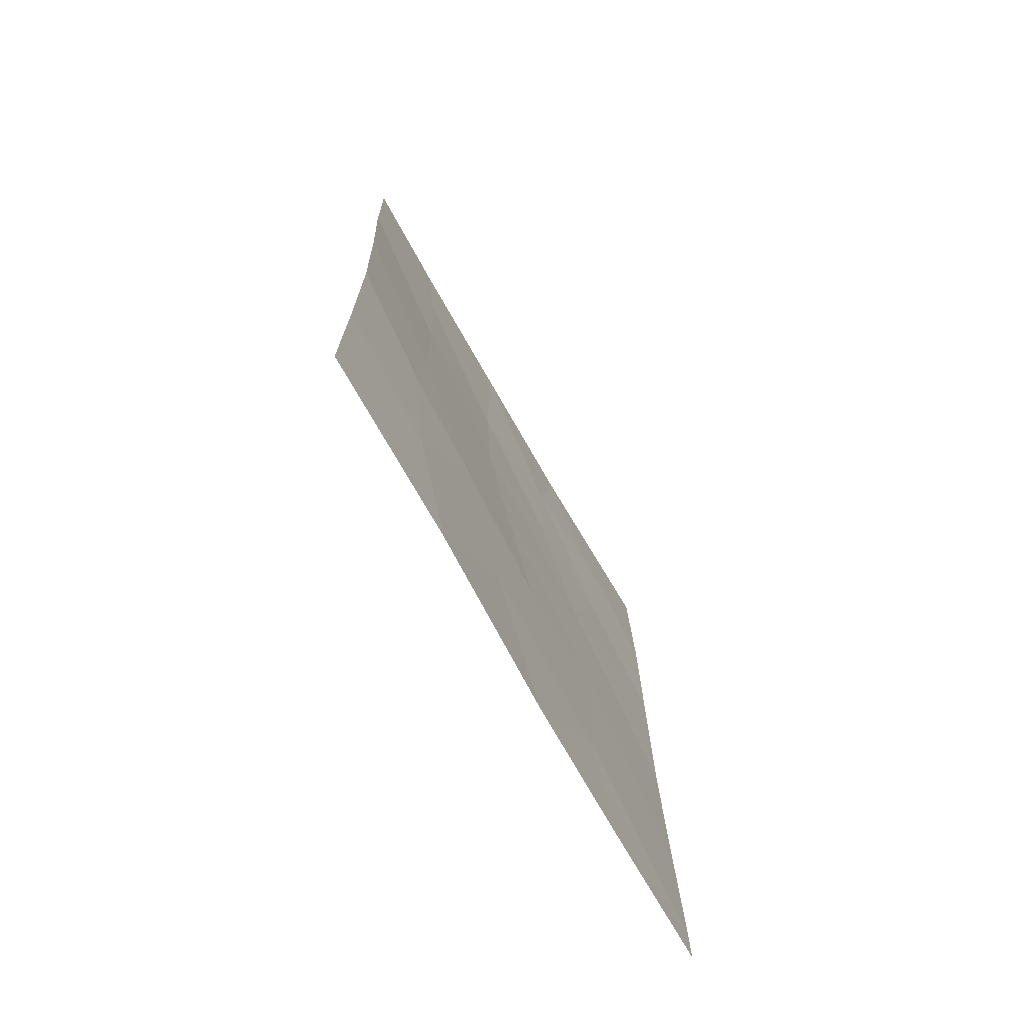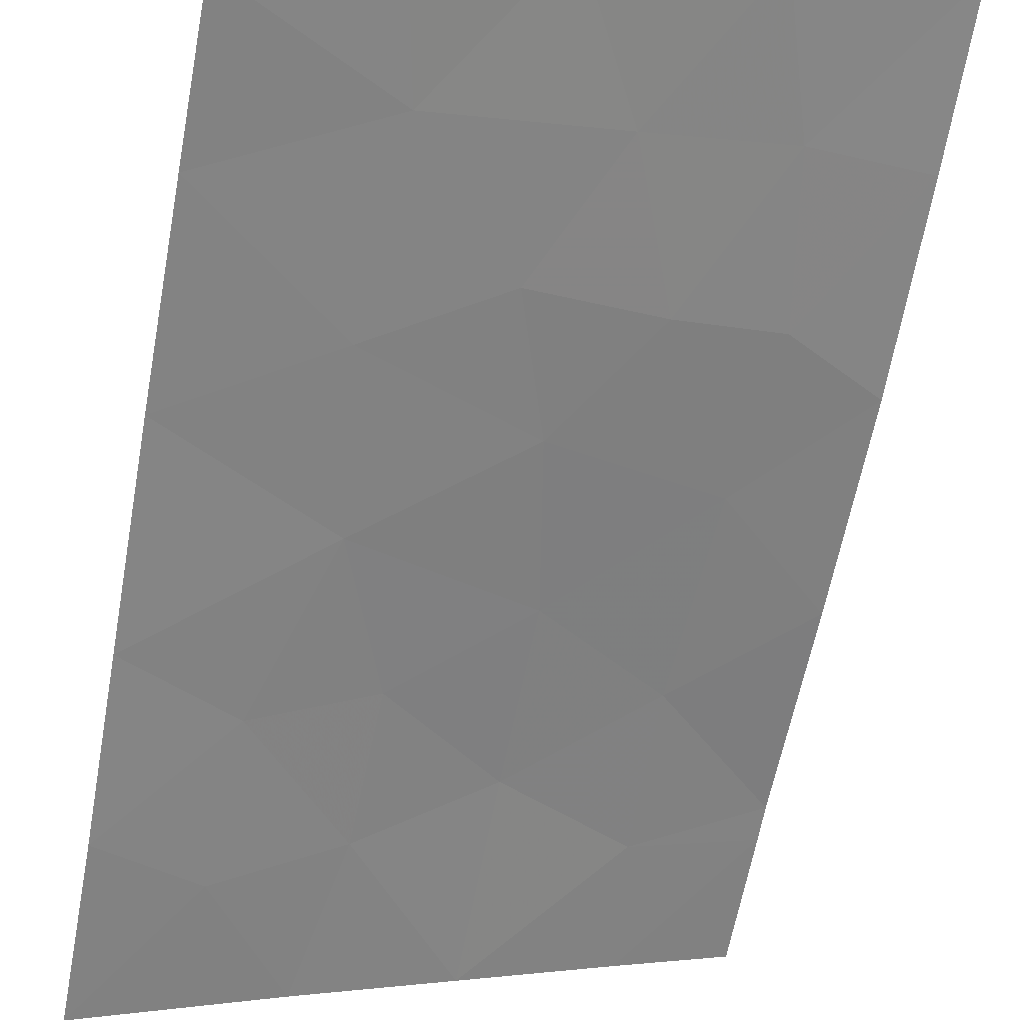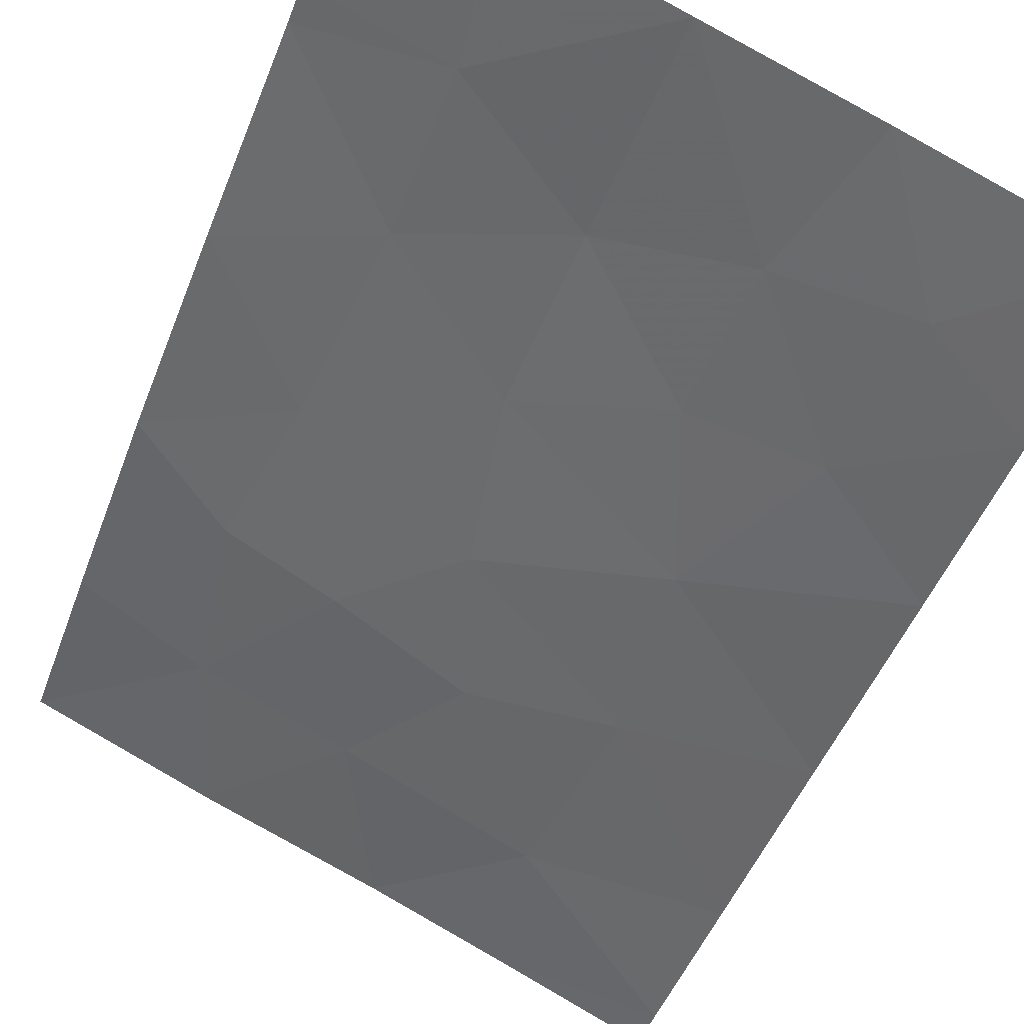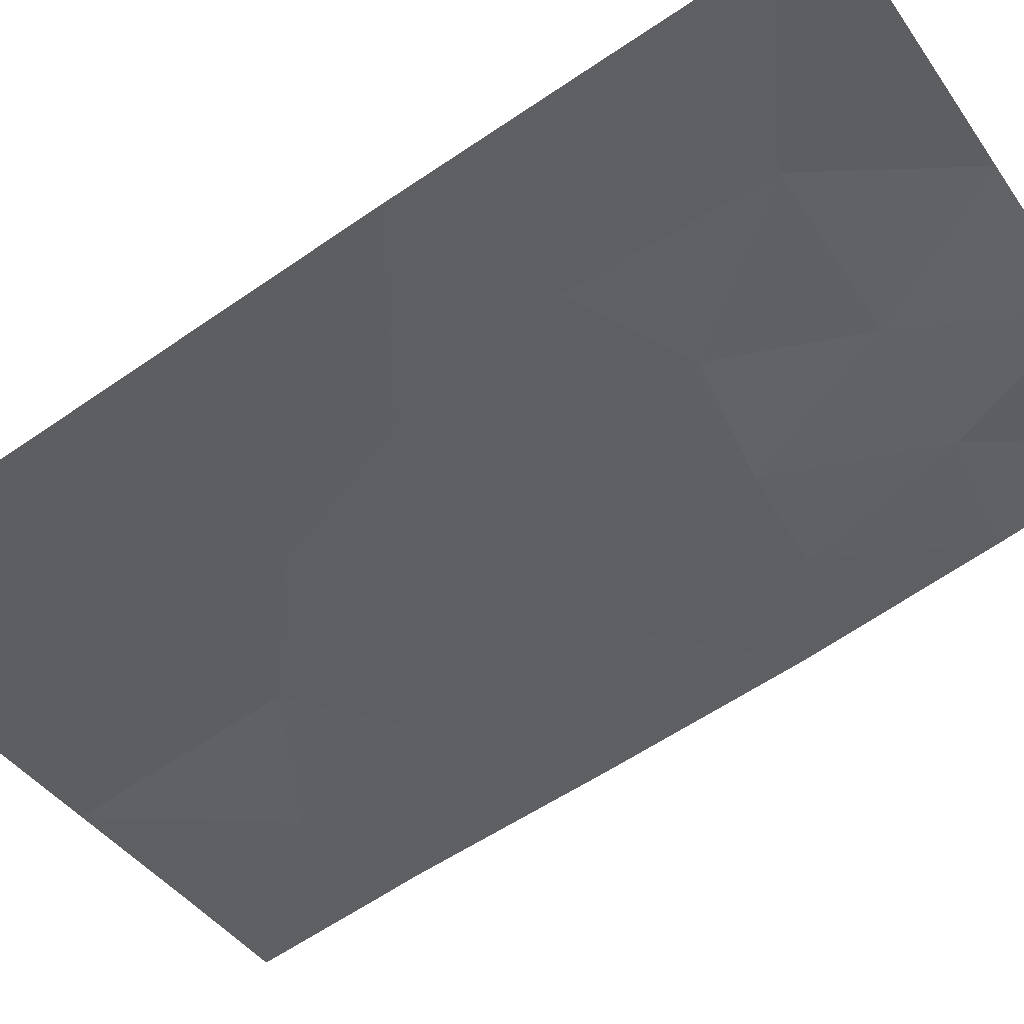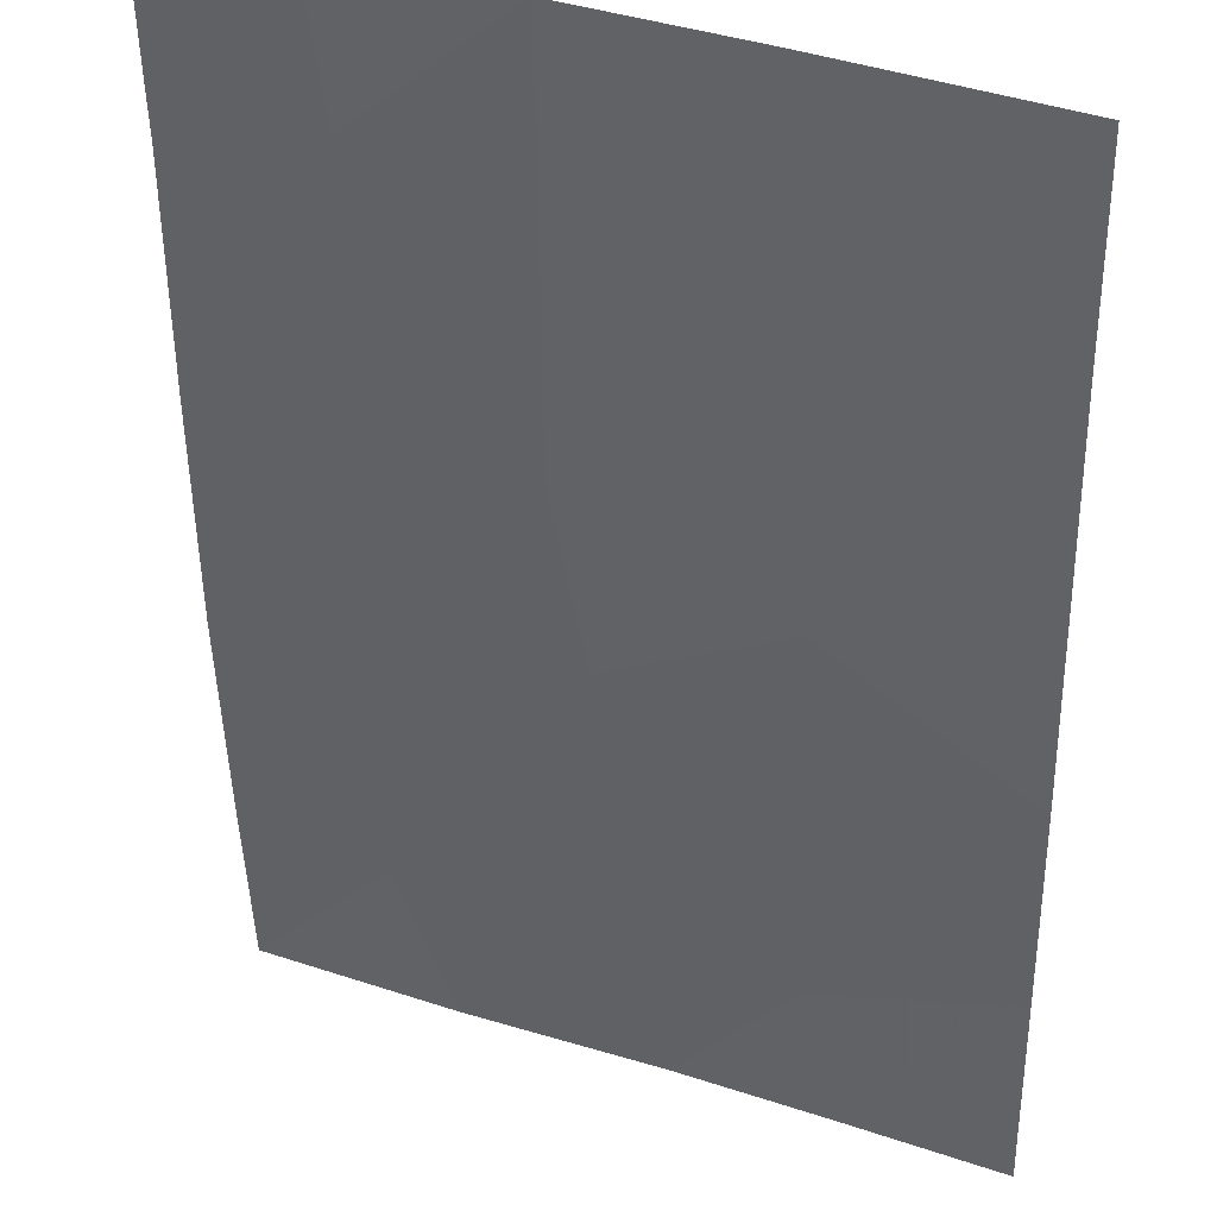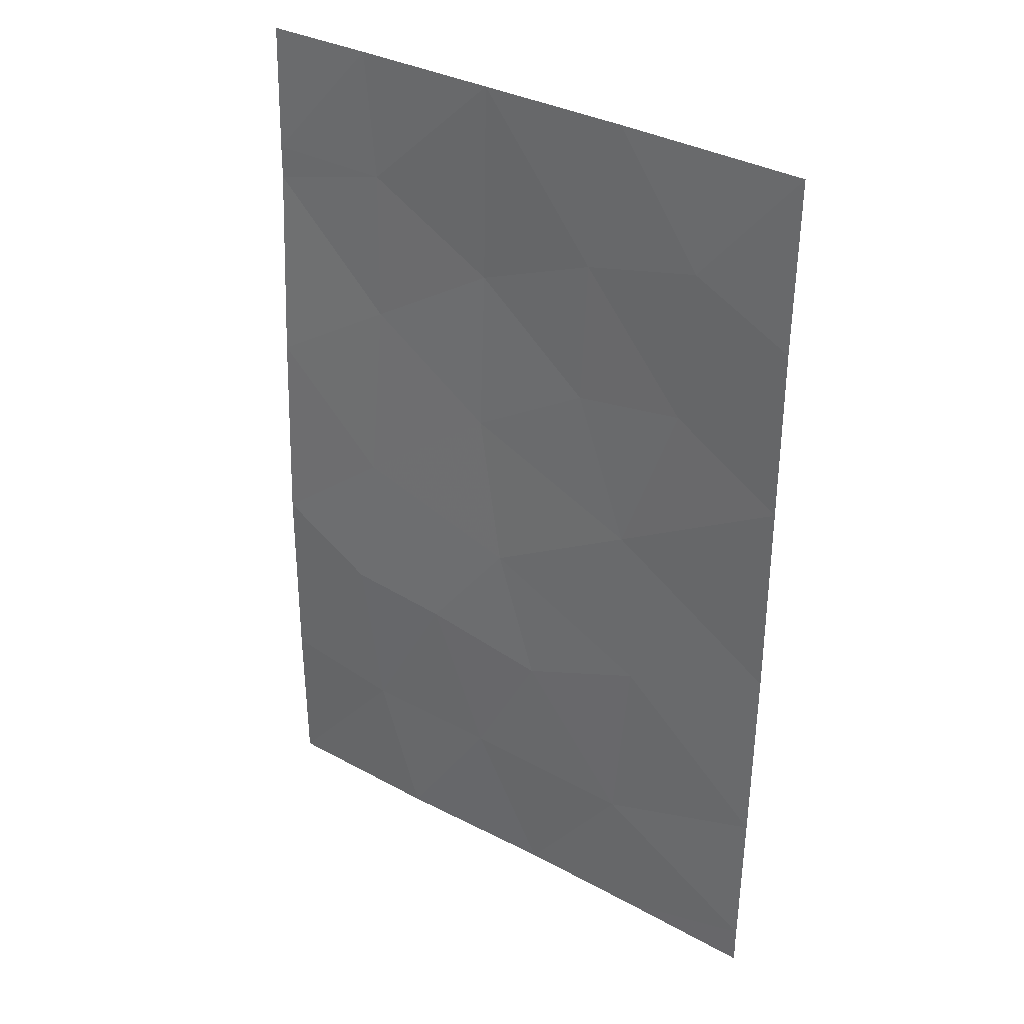
<metadata>
{"format":"obj","ext":"obj","renderer":"f3d","projection":"perspective","resolution":1024,"background":"white","views":[{"elev":-72.7,"azim":-83.1,"up":"+Z"},{"elev":-65.6,"azim":170.0,"up":"+Y"},{"elev":-47.0,"azim":-19.7,"up":"+Y"},{"elev":-67.9,"azim":124.4,"up":"+Y"},{"elev":-47.2,"azim":1.6,"up":"+Y"},{"elev":33.0,"azim":14.5,"up":"+Z"}]}
</metadata>
<code>
v 14.81 61 -41.68
v 16.41 60.33 -42.8
v 19.44 59.08 -39.59
v 20.7 58.56 -38
v 17.91 59.73 -41.85
v 19.31 59.12 -41.61
v 20.67 58.53 -40.23
v 16.73 60.11 -44.82
v 18.59 59.38 -43.72
v 20.67 58.52 -42.47
v 20.67 58.52 -45.09
v 20.65 58.48 -47.55
v 13.18 61.55 -42.71
v 14.63 60.95 -44.16
v 17.27 59.85 -46.51
v 17.99 59.73 -39.97
v 14.82 61.05 -39.67
v 13.25 61.67 -40.1
v 16.46 60.4 -40.63
v 17.34 59.82 -50
v 15.24 60.61 -50
v 13.14 61.48 -50
v 13.13 61.47 -47.89
v 13.25 61.67 -39.66
v 18.94 59.16 -50
v 20.63 58.44 -49.49
v 20.62 58.44 -50
v 18.37 59.59 -38
v 13.27 61.71 -38
v 16.5 60.38 -38
v 13.14 61.47 -45.35
v 18.61 59.3 -48.27
v 14.66 61.15 -38
v 18.81 59.25 -45.86
v 16.41 60.17 -48.18
v 14.66 60.85 -48.14
v 15.67 60.46 -46.23
v 14.36 60.97 -46.1
f 16 5 6
f 3 7 4
f 11 10 9
f 13 31 14
f 10 7 6
f 20 25 32
f 8 2 14
f 22 21 36
f 11 9 34
f 18 17 24
f 26 25 27
f 3 4 28
f 25 26 32
f 26 12 32
f 24 17 33
f 30 33 17
f 2 5 19
f 19 16 30
f 28 30 16
f 16 6 3
f 19 5 16
f 31 23 38
f 28 16 3
f 18 13 1
f 13 14 1
f 8 9 2
f 5 9 6
f 9 5 2
f 14 2 1
f 18 1 17
f 1 2 19
f 8 15 34
f 12 34 32
f 34 15 32
f 35 20 32
f 12 11 34
f 29 24 33
f 30 17 19
f 35 32 15
f 8 34 9
f 21 20 35
f 17 1 19
f 21 35 36
f 35 37 36
f 38 36 37
f 6 7 3
f 36 23 22
f 38 23 36
f 8 37 15
f 37 8 14
f 14 38 37
f 37 35 15
f 14 31 38
f 6 9 10

</code>
